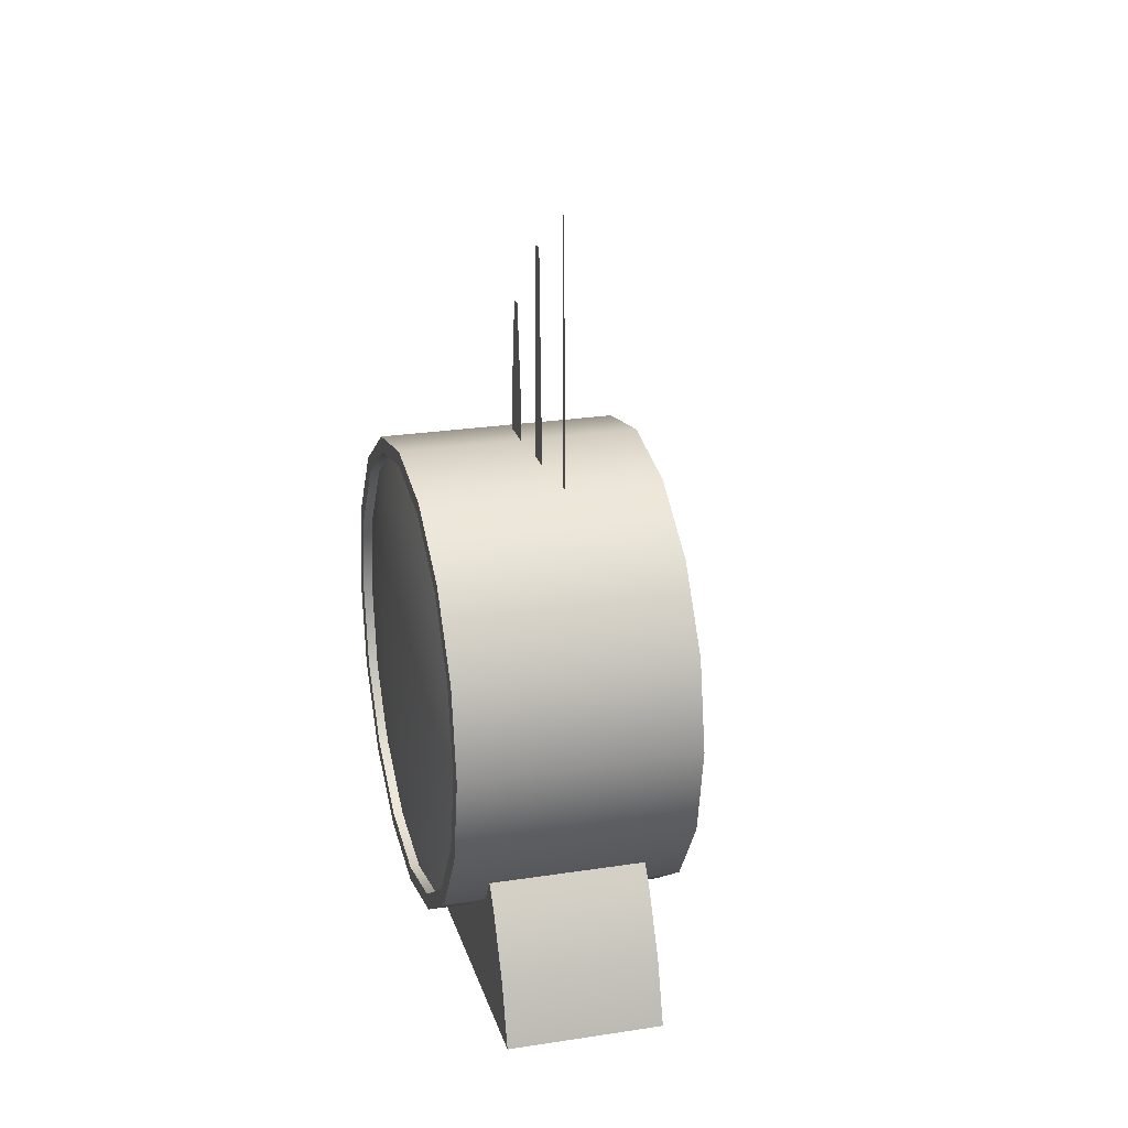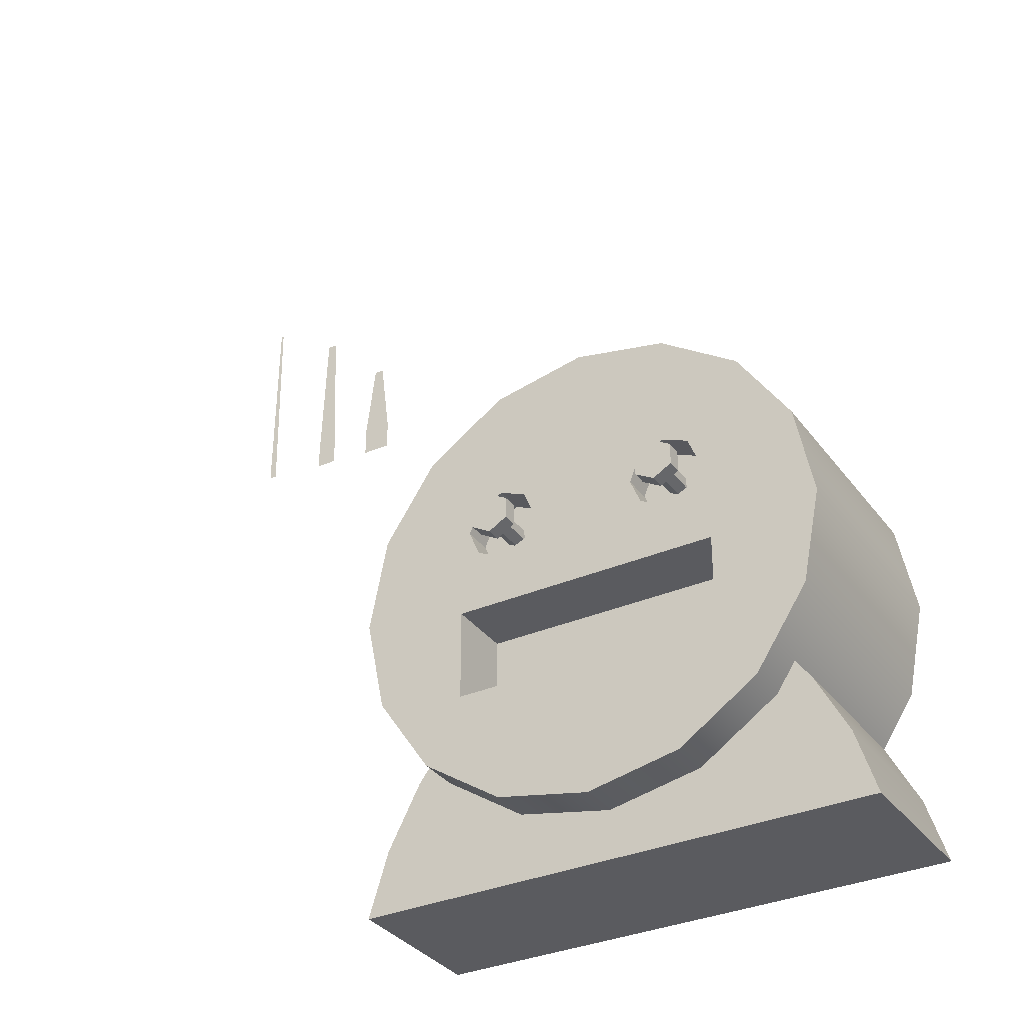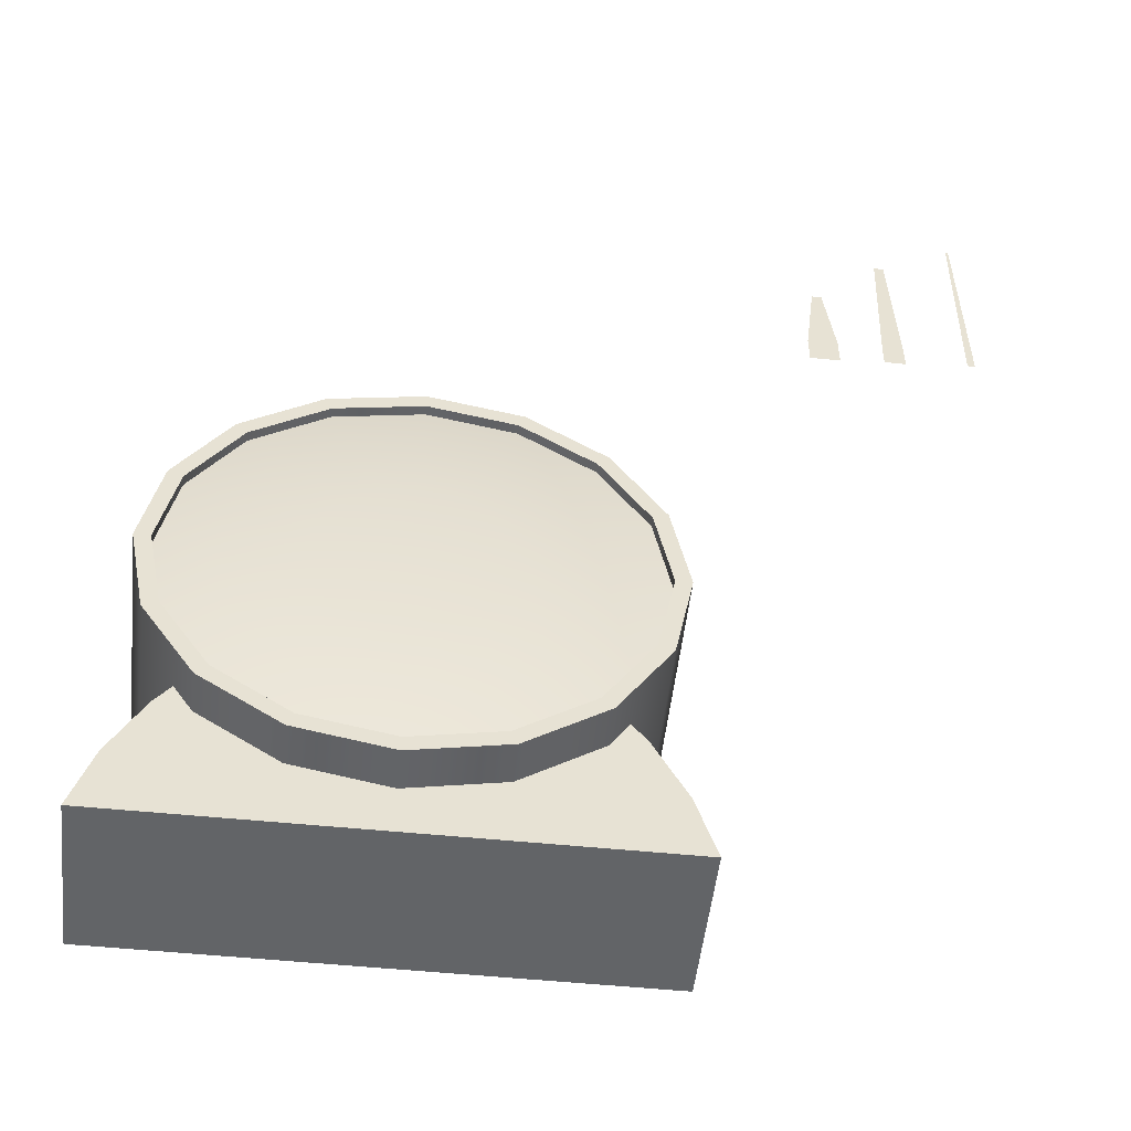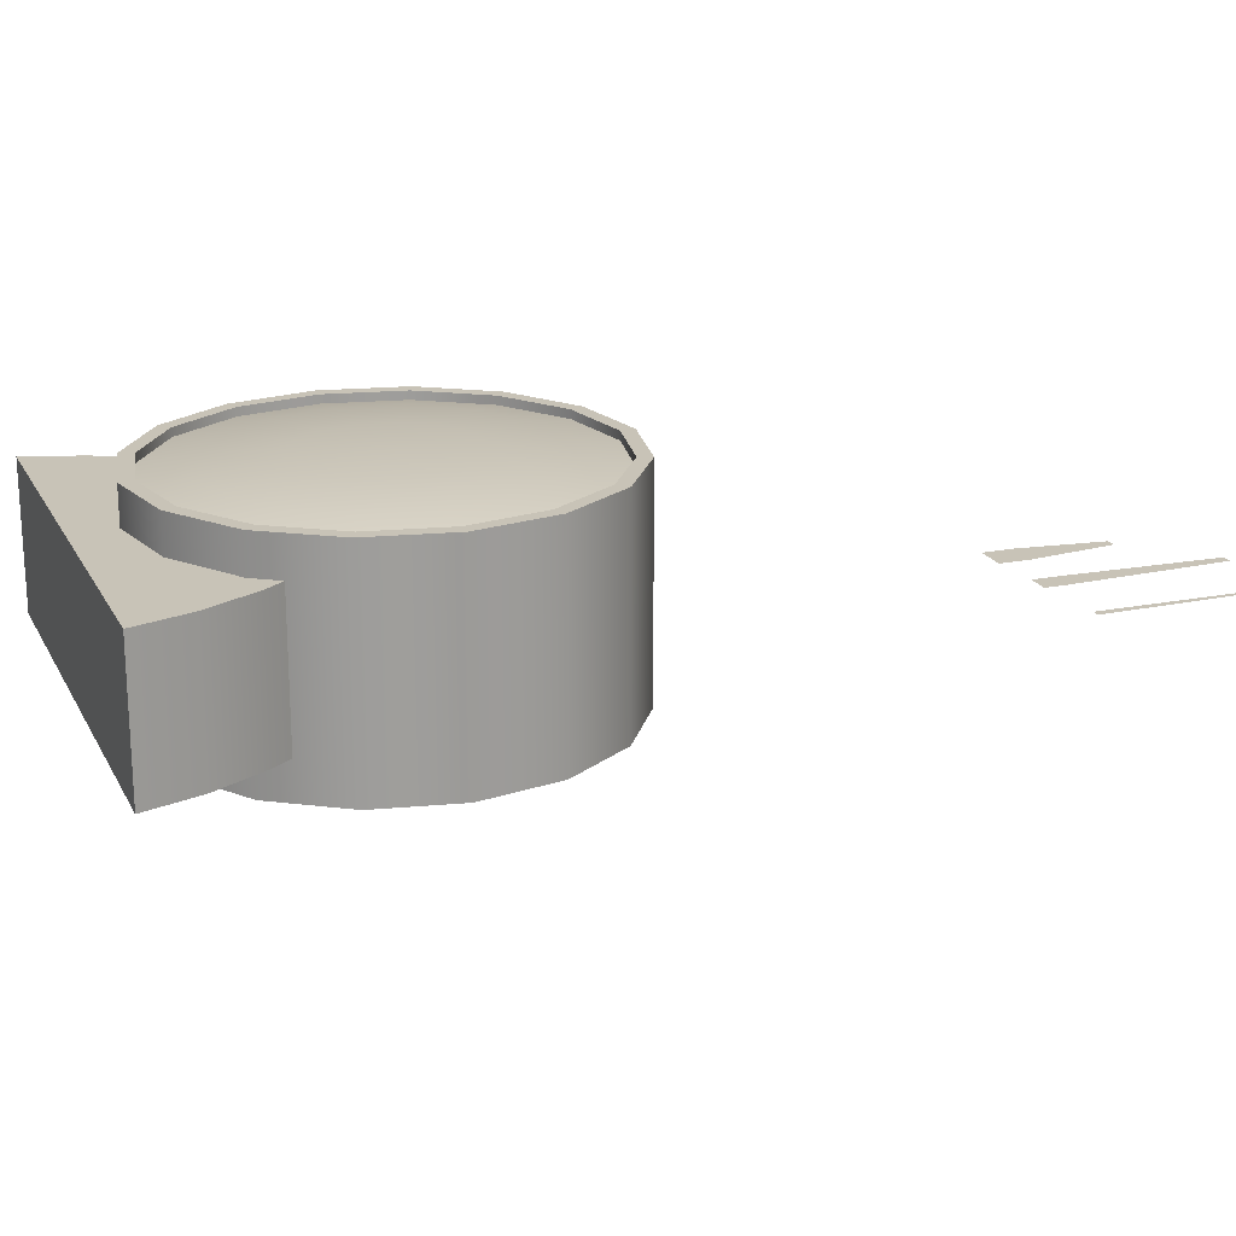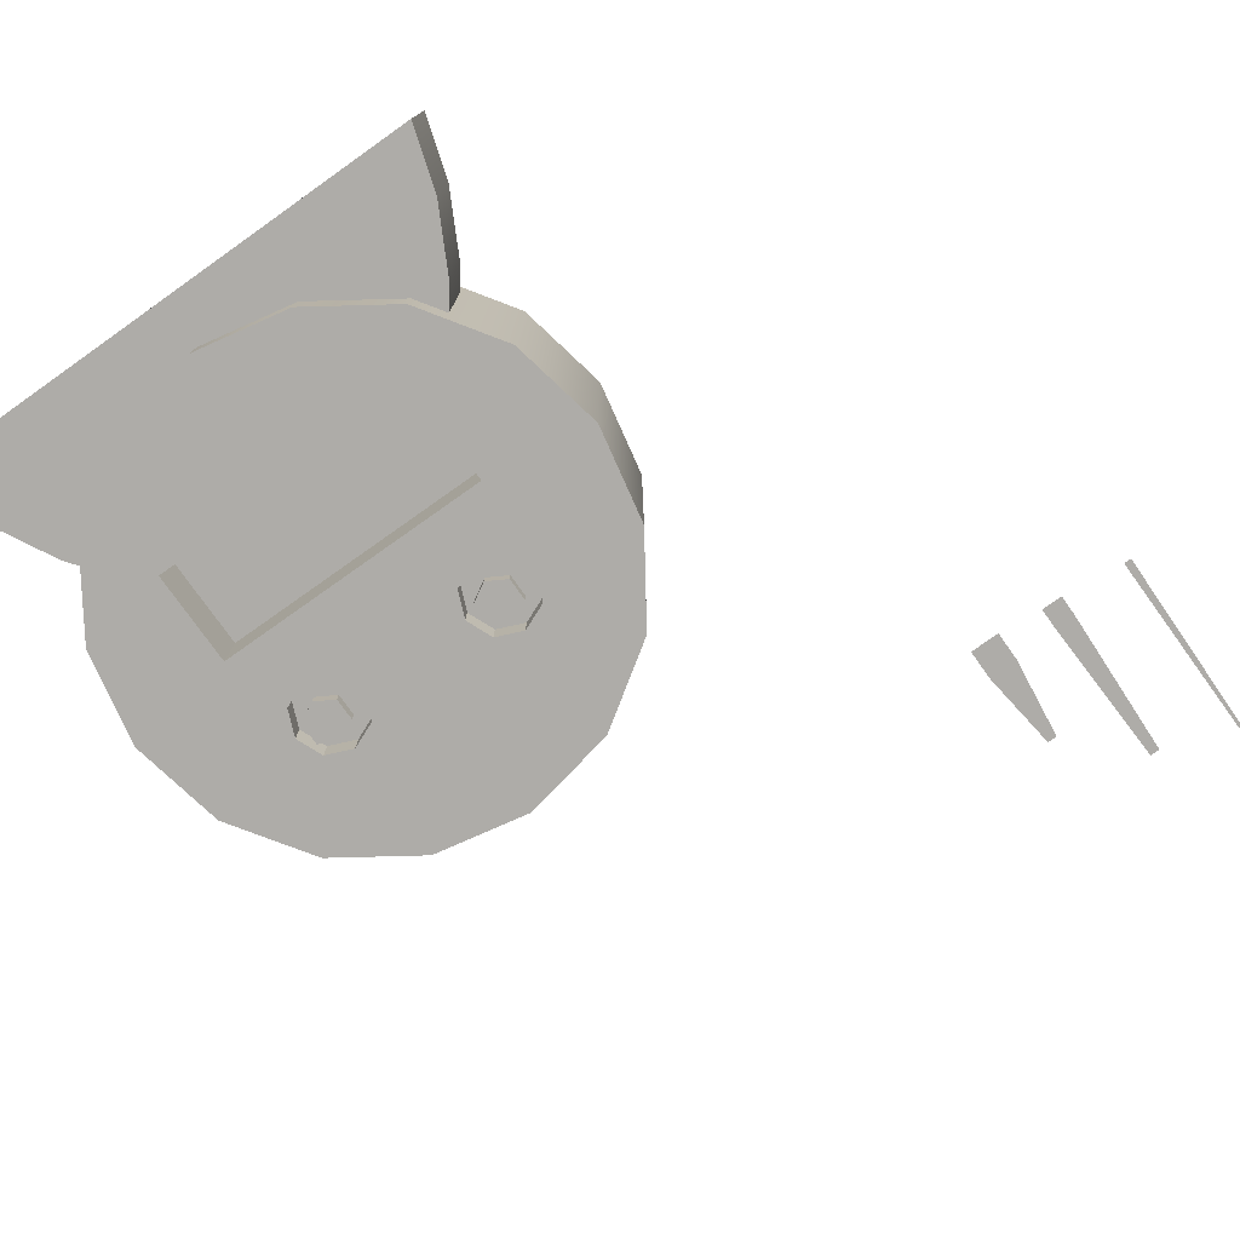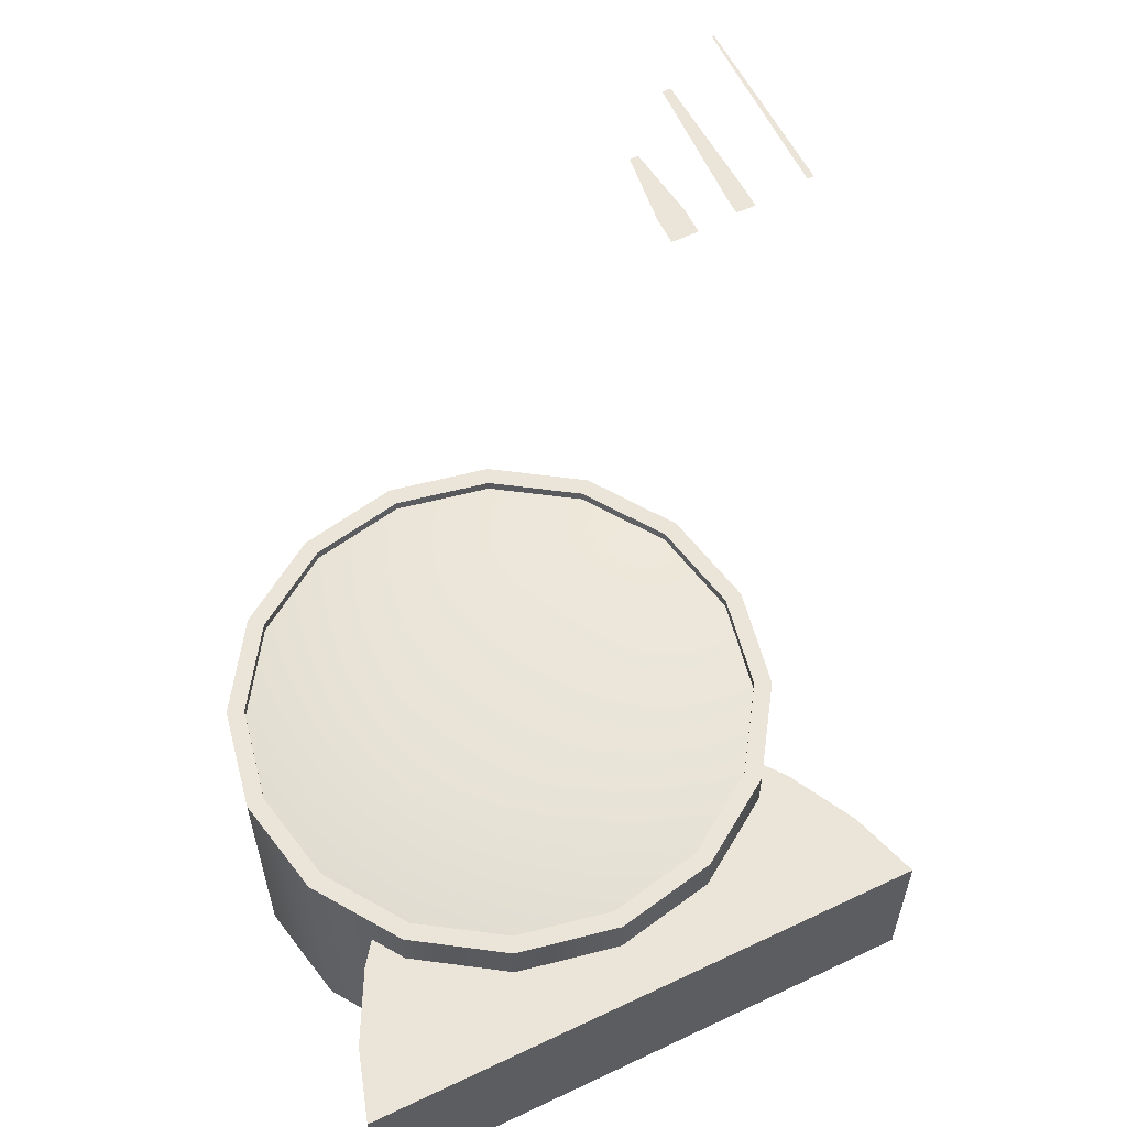
<metadata>
{"format":"obj","ext":"obj","renderer":"f3d","projection":"perspective","resolution":1024,"background":"white","views":[{"elev":23.7,"azim":75.2,"up":"+Y"},{"elev":-33.4,"azim":-149.3,"up":"+Y"},{"elev":-51.1,"azim":-6.4,"up":"+Y"},{"elev":19.6,"azim":69.1,"up":"+Z"},{"elev":-77.0,"azim":35.3,"up":"+Z"},{"elev":59.2,"azim":-26.0,"up":"+Z"}]}
</metadata>
<code>
o Plane.002
v 0.1118 0.1454 -0.004775
v 0.1133 0.1454 -0.004775
v 0.1118 0.147 -0.004775
v 0.1133 0.147 -0.004775
v 0.1123 0.1898 -0.004775
v 0.1128 0.1898 -0.004775
v 0.09407 0.144 -0.004775
v 0.09855 0.144 -0.004775
v 0.09407 0.1485 -0.004775
v 0.09855 0.1485 -0.004775
v 0.09529 0.1804 -0.004775
v 0.09733 0.1804 -0.004775
v 0.07836 0.1431 -0.004775
v 0.08468 0.1431 -0.004775
v 0.07836 0.1494 -0.004775
v 0.08468 0.1494 -0.004775
v 0.0805 0.1666 -0.004775
v 0.08253 0.1666 -0.004775
f 1 2 4 3
f 3 4 6 5
f 7 8 10 9
f 9 10 12 11
f 13 14 16 15
f 15 16 18 17
o Circle
v -0 0.01 -0
v -0.01913 0.01381 -0
v -0.03535 0.02465 -0
v -0.04619 0.04087 -0
v -0.05 0.06 -0
v -0.04619 0.07913 -0
v -0.03535 0.09535 -0
v -0.01913 0.1062 -0
v -0 0.11 -0
v 0.01913 0.1062 -0
v 0.03535 0.09535 -0
v 0.04619 0.07913 -0
v 0.05 0.06 -0
v 0.04619 0.04087 -0
v 0.03535 0.02465 -0
v 0.01913 0.01381 -0
v -0 0.01 -0.05
v -0.01913 0.01381 -0.05
v -0.03535 0.02465 -0.05
v -0.04619 0.04087 -0.05
v -0.05 0.06 -0.05
v -0.04619 0.07913 -0.05
v -0.03535 0.09535 -0.05
v -0.01913 0.1062 -0.05
v -0 0.11 -0.05
v 0.01913 0.1062 -0.05
v 0.03535 0.09535 -0.05
v 0.04619 0.07913 -0.05
v 0.05 0.06 -0.05
v 0.04619 0.04087 -0.05
v 0.03535 0.02465 -0.05
v 0.01913 0.01381 -0.05
v -0 0.01326 -0
v -0.01789 0.01682 -0
v -0.03305 0.02695 -0
v -0.04318 0.04211 -0
v -0.04674 0.06 -0
v -0.04318 0.07789 -0
v -0.03305 0.09305 -0
v -0.01789 0.1032 -0
v -0 0.1067 -0
v 0.01789 0.1032 -0
v 0.03305 0.09305 -0
v 0.04318 0.07789 -0
v 0.04674 0.06 -0
v 0.04318 0.04211 -0
v 0.03305 0.02695 -0
v 0.01789 0.01682 -0
v -0 0.01326 -0.006602
v -0.01789 0.01682 -0.006602
v -0.03305 0.02695 -0.006602
v -0.04318 0.04211 -0.006602
v -0.04674 0.06 -0.006602
v -0.04318 0.07789 -0.006602
v -0.03305 0.09305 -0.006602
v -0.01789 0.1032 -0.006602
v -0 0.1067 -0.006602
v 0.01789 0.1032 -0.006602
v 0.03305 0.09305 -0.006602
v 0.04318 0.07789 -0.006602
v 0.04674 0.06 -0.006602
v 0.04318 0.04211 -0.006602
v 0.03305 0.02695 -0.006602
v 0.01789 0.01682 -0.006602
v -0 0.01326 -0.001965
v -0.01789 0.01682 -0.001965
v -0.03305 0.02695 -0.001965
v -0.04318 0.04211 -0.001965
v -0.04674 0.06 -0.001965
v -0.04318 0.07789 -0.001965
v -0.03305 0.09305 -0.001965
v -0.01789 0.1032 -0.001965
v -0 0.1067 -0.001965
v 0.01789 0.1032 -0.001965
v 0.03305 0.09305 -0.001965
v 0.04318 0.07789 -0.001965
v 0.04674 0.06 -0.001965
v 0.04318 0.04211 -0.001965
v 0.03305 0.02695 -0.001965
v 0.01789 0.01682 -0.001965
v -0 0.02357 -0.000263
v -0.01394 0.02635 -0.000263
v -0.02576 0.03424 -0.000263
v -0.03365 0.04606 -0.000263
v -0.03643 0.06 -0.000263
v -0.03365 0.07394 -0.000263
v -0.02576 0.08576 -0.000263
v -0.01394 0.09365 -0.000263
v -0 0.09643 -0.000263
v 0.01394 0.09365 -0.000263
v 0.02576 0.08576 -0.000263
v 0.03365 0.07394 -0.000263
v 0.03643 0.06 -0.000263
v 0.03365 0.04606 -0.000263
v 0.02576 0.03424 -0.000263
v 0.01394 0.02635 -0.000263
v -0 0.04079 0.000953
v -0.007351 0.04225 0.000953
v -0.01358 0.04642 0.000953
v -0.01775 0.05265 0.000953
v -0.01921 0.06 0.000953
v -0.01775 0.06735 0.000953
v -0.01358 0.07358 0.000953
v -0.007351 0.07775 0.000953
v -0 0.07921 0.000953
v 0.007351 0.07775 0.000953
v 0.01358 0.07358 0.000953
v 0.01775 0.06735 0.000953
v 0.01921 0.06 0.000953
v 0.01775 0.05265 0.000953
v 0.01358 0.04642 0.000953
v 0.007351 0.04225 0.000953
v -0 0.06 0.00144
v -0.0278 0.03775 -0.05
v 0.0278 0.03775 -0.05
v -0.0278 0.05656 -0.05
v 0.0278 0.05656 -0.05
v -0.01851 0.08249 -0.05
v -0.02383 0.08028 -0.05
v -0.02603 0.07497 -0.05
v -0.02383 0.06965 -0.05
v -0.01851 0.06745 -0.05
v -0.01319 0.06965 -0.05
v -0.01099 0.07497 -0.05
v -0.01319 0.08028 -0.05
v -0.01319 0.08028 -0.04391
v -0.01099 0.07497 -0.04391
v -0.01319 0.06965 -0.04391
v -0.01851 0.06745 -0.04391
v -0.02383 0.06965 -0.04391
v -0.02603 0.07497 -0.04391
v -0.02383 0.08028 -0.04391
v -0.01851 0.08249 -0.04391
v -0.01851 0.07705 -0.04391
v -0.02032 0.07601 -0.04391
v -0.02032 0.07392 -0.04391
v -0.01851 0.07288 -0.04391
v -0.0167 0.07392 -0.04391
v -0.0167 0.07601 -0.04391
v -0.01851 0.07705 -0.05159
v -0.02032 0.07601 -0.05159
v -0.02032 0.07392 -0.05159
v -0.01851 0.07288 -0.05159
v -0.0167 0.07392 -0.05159
v -0.0167 0.07601 -0.05159
v -0.01851 0.07942 -0.05159
v -0.02236 0.07719 -0.05159
v -0.02236 0.07274 -0.05159
v -0.01851 0.07052 -0.05159
v -0.01466 0.07274 -0.05159
v -0.01466 0.07719 -0.05159
v -0.01851 0.07942 -0.05473
v -0.02236 0.07719 -0.05473
v -0.02236 0.07274 -0.05473
v -0.01851 0.07052 -0.05473
v -0.01466 0.07274 -0.05473
v -0.01466 0.07719 -0.05473
v 0.01851 0.08249 -0.05
v 0.02383 0.08028 -0.05
v 0.02603 0.07497 -0.05
v 0.02383 0.06965 -0.05
v 0.01851 0.06745 -0.05
v 0.01319 0.06965 -0.05
v 0.01099 0.07497 -0.05
v 0.01319 0.08028 -0.05
v 0.01319 0.08028 -0.04391
v 0.01099 0.07497 -0.04391
v 0.01319 0.06965 -0.04391
v 0.01851 0.06745 -0.04391
v 0.02383 0.06965 -0.04391
v 0.02603 0.07497 -0.04391
v 0.02383 0.08028 -0.04391
v 0.01851 0.08249 -0.04391
v 0.01851 0.07705 -0.04391
v 0.02032 0.07601 -0.04391
v 0.02032 0.07392 -0.04391
v 0.01851 0.07288 -0.04391
v 0.0167 0.07392 -0.04391
v 0.0167 0.07601 -0.04391
v 0.01851 0.07705 -0.05159
v 0.02032 0.07601 -0.05159
v 0.02032 0.07392 -0.05159
v 0.01851 0.07288 -0.05159
v 0.0167 0.07392 -0.05159
v 0.0167 0.07601 -0.05159
v 0.01851 0.07942 -0.05159
v 0.02236 0.07719 -0.05159
v 0.02236 0.07274 -0.05159
v 0.01851 0.07052 -0.05159
v 0.01466 0.07274 -0.05159
v 0.01466 0.07719 -0.05159
v 0.01851 0.07942 -0.05473
v 0.02236 0.07719 -0.05473
v 0.02236 0.07274 -0.05473
v 0.01851 0.07052 -0.05473
v 0.01466 0.07274 -0.05473
v 0.01466 0.07719 -0.05473
v -0.0278 0.03775 -0.03614
v 0.0278 0.03775 -0.03614
v -0.0278 0.05656 -0.03614
v 0.0278 0.05656 -0.03614
v -0.0535 0 -0.008632
v 0.0535 0 -0.008632
v -0.0535 0 -0.04137
v 0.0535 0 -0.04137
v -0.03484 0.03643 -0.008632
v 0.03484 0.03643 -0.008632
v -0.03484 0.03643 -0.04137
v 0.03484 0.03643 -0.04137
v -0.04247 0.0262 -0.008632
v -0.04929 0.0133 -0.008632
v 0.04929 0.0133 -0.008632
v 0.04247 0.0262 -0.008632
v -0.04929 0.0133 -0.04137
v -0.04247 0.0262 -0.04137
v 0.04247 0.0262 -0.04137
v 0.04929 0.0133 -0.04137
f 30 46 45 29
f 23 39 38 22
f 31 47 46 30
f 24 40 39 23
f 32 48 47 31
f 25 41 40 24
f 33 49 48 32
f 26 42 41 25
f 34 50 49 33
f 27 43 42 26
f 20 36 35 19
f 19 35 50 34
f 28 44 43 27
f 21 37 36 20
f 29 45 44 28
f 22 38 37 21
f 29 61 62 30
f 22 54 55 23
f 30 62 63 31
f 23 55 56 24
f 31 63 64 32
f 24 56 57 25
f 32 64 65 33
f 25 57 58 26
f 33 65 66 34
f 26 58 59 27
f 19 51 52 20
f 34 66 51 19
f 27 59 60 28
f 20 52 53 21
f 28 60 61 29
f 21 53 54 22
f 65 81 82 66
f 58 74 75 59
f 51 67 68 52
f 66 82 67 51
f 59 75 76 60
f 52 68 69 53
f 60 76 77 61
f 53 69 70 54
f 61 77 78 62
f 54 70 71 55
f 62 78 79 63
f 55 71 72 56
f 63 79 80 64
f 56 72 73 57
f 64 80 81 65
f 57 73 74 58
f 68 67 82 81 80 79 78 77 76 75 74 73 72 71 70 69
f 139 138 149 148
f 142 141 146 145
f 138 137 150 149
f 141 140 147 146
f 136 143 144 151
f 140 139 148 147
f 143 142 145 144
f 137 136 151 150
f 144 145 146 147 148 149 150 151
f 157 156 162 163
f 155 154 160 161
f 153 152 158 159
f 152 157 163 158
f 156 155 161 162
f 154 153 159 160
f 158 163 169 164
f 162 161 167 168
f 160 159 165 166
f 163 162 168 169
f 161 160 166 167
f 159 158 164 165
f 169 168 174 175
f 167 166 172 173
f 165 164 170 171
f 164 169 175 170
f 168 167 173 174
f 166 165 171 172
f 171 170 175 174 173 172
f 179 188 189 178
f 182 185 186 181
f 178 189 190 177
f 181 186 187 180
f 176 191 184 183
f 180 187 188 179
f 183 184 185 182
f 177 190 191 176
f 184 191 190 189 188 187 186 185
f 197 203 202 196
f 195 201 200 194
f 193 199 198 192
f 192 198 203 197
f 196 202 201 195
f 194 200 199 193
f 198 204 209 203
f 202 208 207 201
f 200 206 205 199
f 203 209 208 202
f 201 207 206 200
f 199 205 204 198
f 209 215 214 208
f 207 213 212 206
f 205 211 210 204
f 204 210 215 209
f 208 214 213 207
f 206 212 211 205
f 211 212 213 214 215 210
f 140 141 181 180
f 141 142 182 181
f 142 143 183 182
f 143 136 176 183
f 135 134 140 180
f 35 133 50
f 133 49 50
f 39 40 138
f 48 179 47
f 47 178 46
f 46 177 45
f 45 176 44
f 176 43 44
f 136 42 43
f 137 41 42
f 138 40 41
f 39 134 38
f 38 132 37
f 37 132 36
f 132 35 36
f 135 48 133
f 135 180 48
f 48 180 179
f 47 179 178
f 46 178 177
f 45 177 176
f 176 136 43
f 136 137 42
f 137 138 41
f 139 39 138
f 139 140 39
f 39 140 134
f 38 134 132
f 132 133 35
f 48 49 133
f 135 133 217 219
f 132 134 218 216
f 134 135 219 218
f 133 132 216 217
f 218 219 217 216
f 221 220 222 223
f 223 235 230 221
f 220 229 232 222
f 231 225 224 228
f 234 227 225 231
f 221 230 229 220
f 222 232 235 223
f 233 226 227 234
f 235 234 231 230
f 233 232 229 228
f 234 235 232 233
f 230 231 228 229
f 228 224 226 233
f 96 95 111 112
f 89 88 104 105
f 97 96 112 113
f 90 89 105 106
f 98 97 113 114
f 91 90 106 107
f 84 83 99 100
f 83 98 114 99
f 92 91 107 108
f 85 84 100 101
f 93 92 108 109
f 86 85 101 102
f 94 93 109 110
f 87 86 102 103
f 95 94 110 111
f 88 87 103 104
f 103 102 118 119
f 111 110 126 127
f 104 103 119 120
f 112 111 127 128
f 105 104 120 121
f 113 112 128 129
f 106 105 121 122
f 114 113 129 130
f 107 106 122 123
f 100 99 115 116
f 99 114 130 115
f 108 107 123 124
f 101 100 116 117
f 109 108 124 125
f 102 101 117 118
f 110 109 125 126
f 124 123 131
f 117 116 131
f 125 124 131
f 118 117 131
f 126 125 131
f 119 118 131
f 127 126 131
f 120 119 131
f 128 127 131
f 121 120 131
f 129 128 131
f 122 121 131
f 130 129 131
f 123 122 131
f 116 115 131
f 115 130 131

</code>
